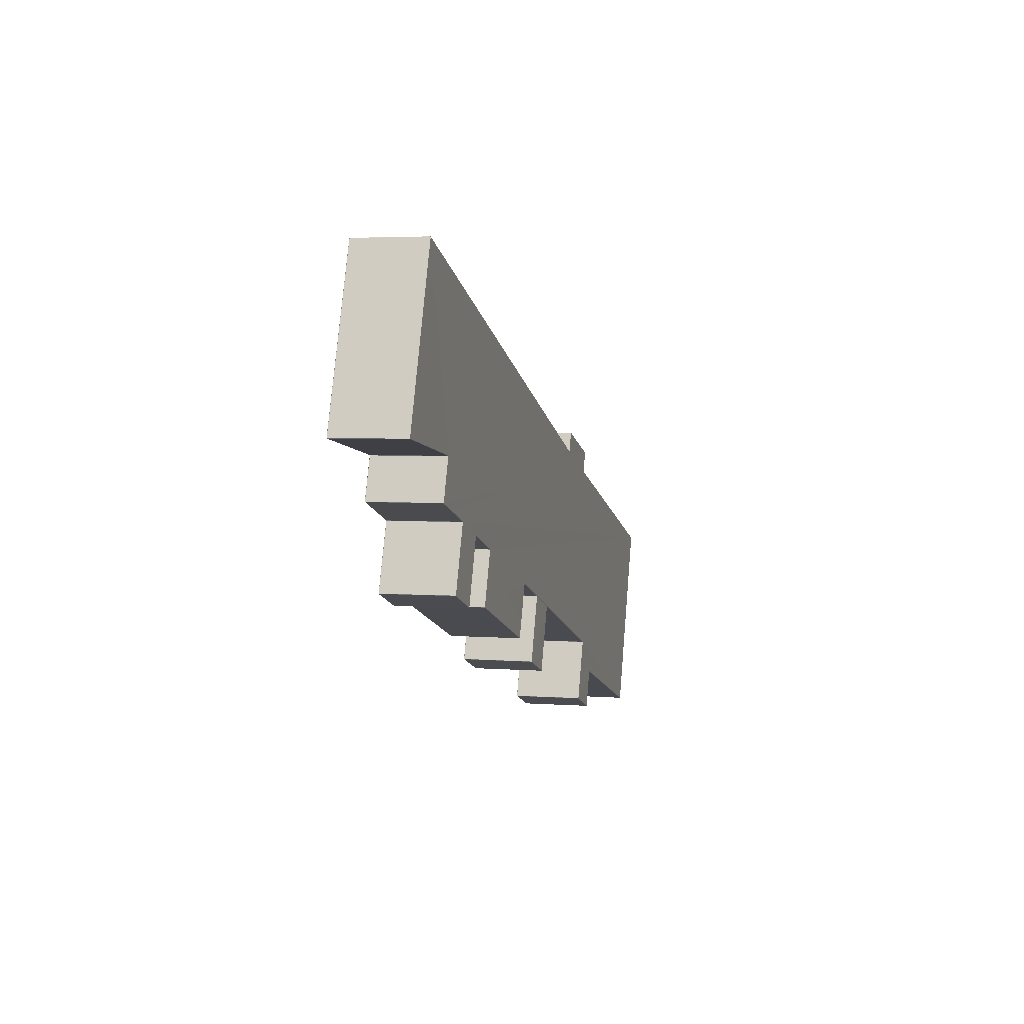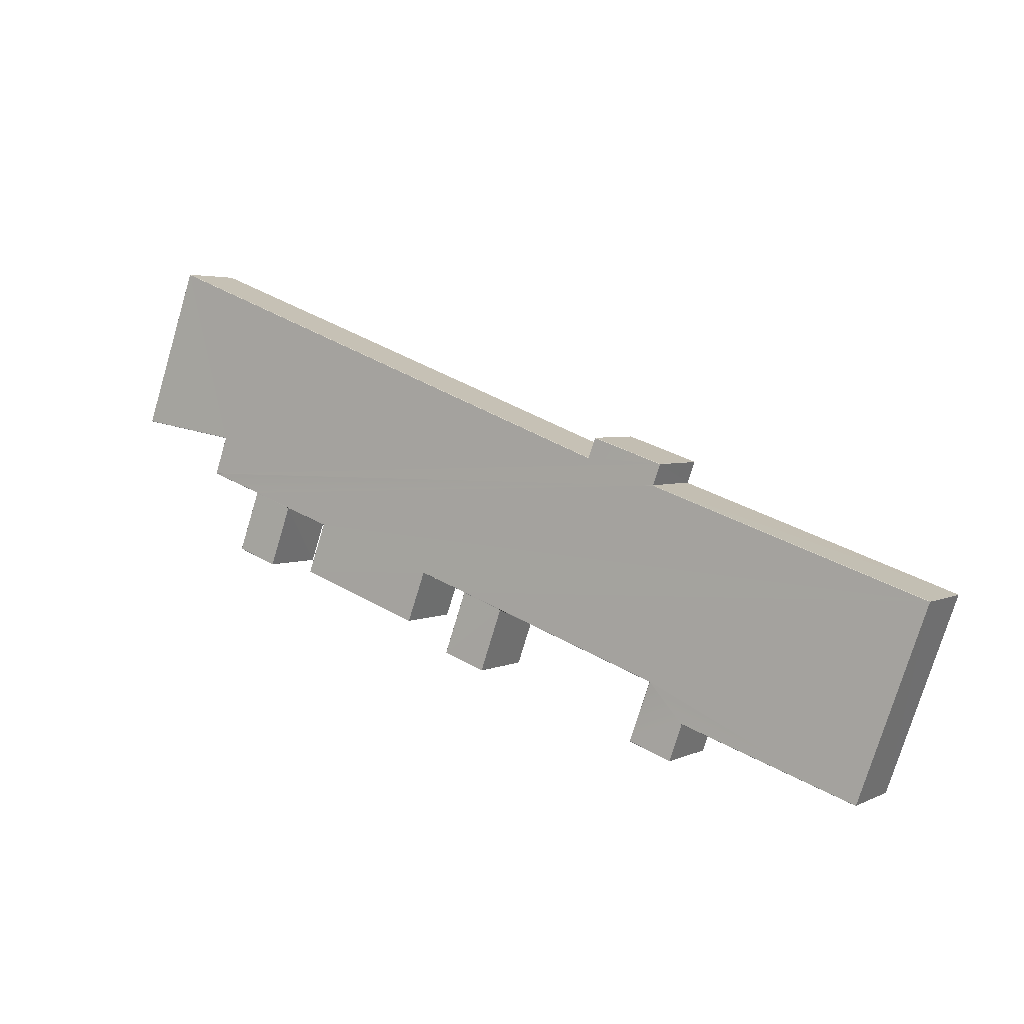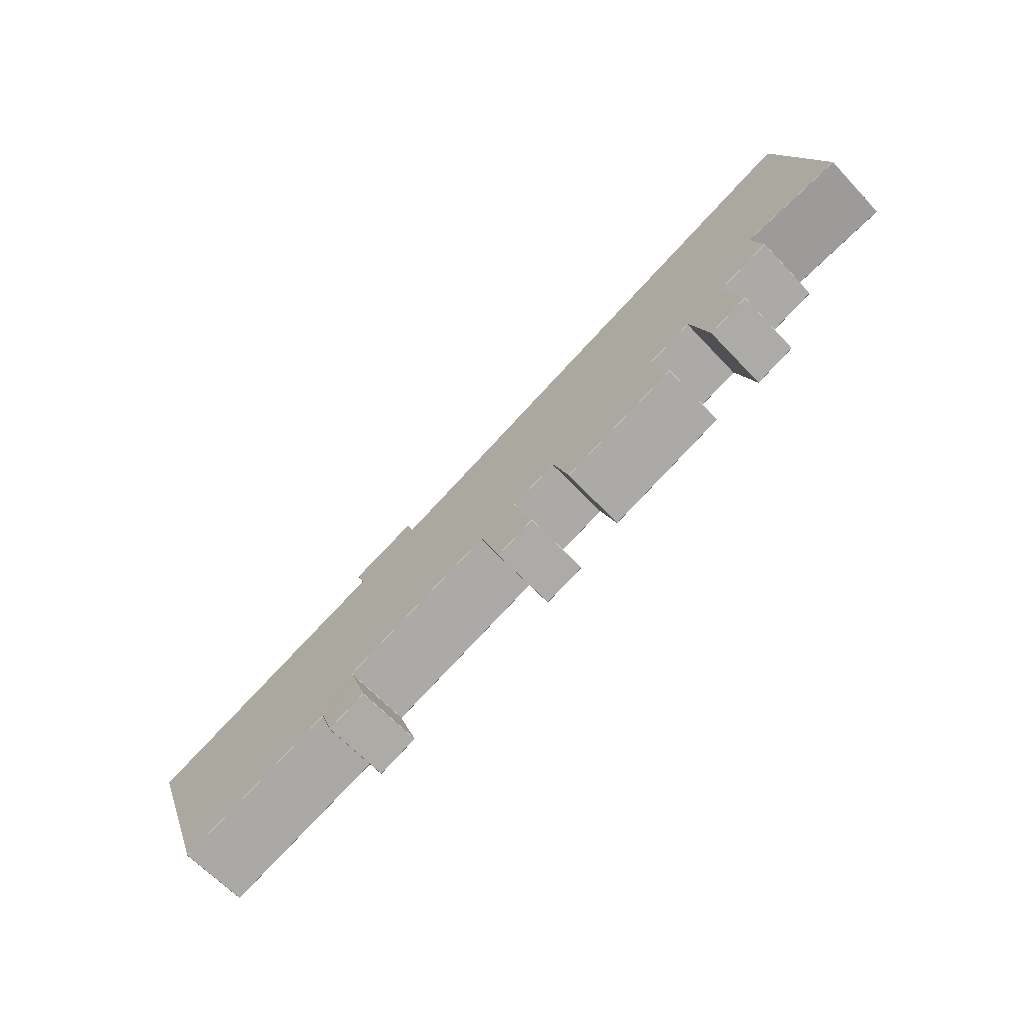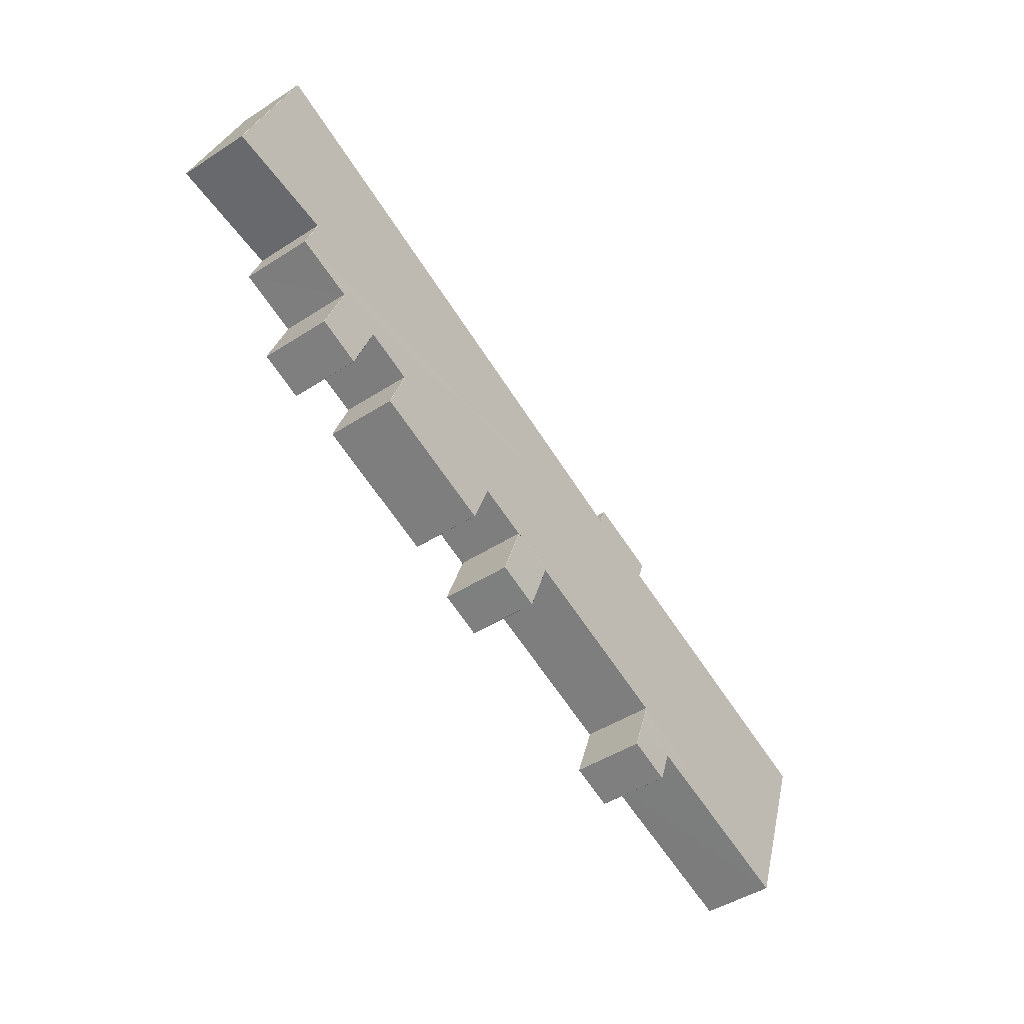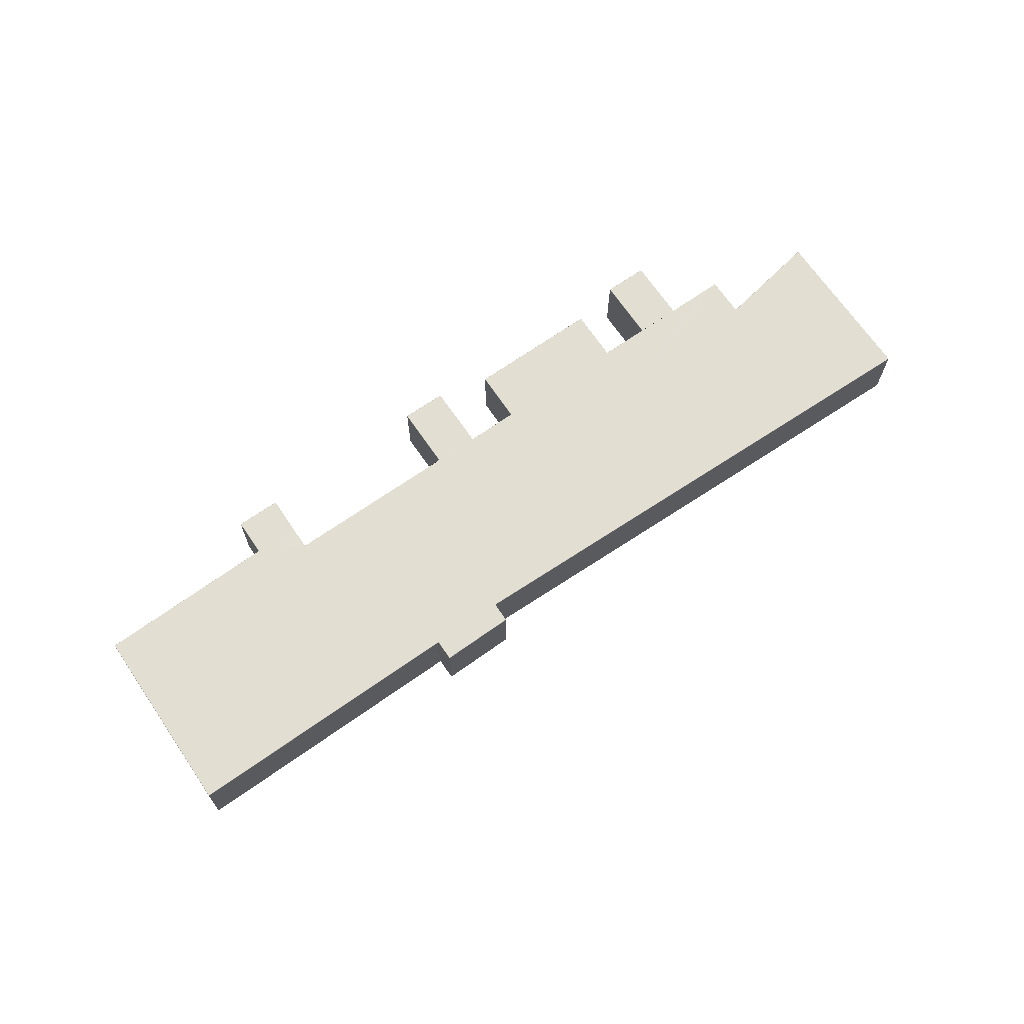
<metadata>
{"format":"obj","ext":"obj","renderer":"f3d","projection":"perspective","resolution":1024,"background":"white","views":[{"elev":3.9,"azim":104.3,"up":"+Z"},{"elev":3.5,"azim":-146.8,"up":"+Z"},{"elev":-63.1,"azim":42.9,"up":"+Z"},{"elev":-46.1,"azim":126.5,"up":"+Z"},{"elev":67.9,"azim":-54.1,"up":"+Y"}]}
</metadata>
<code>
g default
v 1.945 0.1711 2.377
v 1.945 0.1714 2.377
v 1.945 0.1714 2.377
v 1.945 0.1711 2.377
v 1.945 0.1708 2.377
v 1.877 0.171 2.426
v 1.878 0.1713 2.426
v 1.878 0.1713 2.426
v 1.878 0.1713 2.425
v 1.878 0.171 2.425
v 1.878 0.1707 2.426
v 1.901 0.1709 2.361
v 1.901 0.1712 2.362
v 1.901 0.1709 2.361
v 1.901 0.1704 2.361
v 1.922 0.1711 2.441
v 1.922 0.1713 2.441
v 1.866 0.1713 2.422
v 1.921 0.1713 2.441
v 1.922 0.1713 2.442
v 1.923 0.171 2.442
v 1.923 0.1706 2.442
v 1.702 0.171 2.365
v 1.702 0.1713 2.365
v 1.701 0.1713 2.365
v 1.701 0.1713 2.366
v 1.702 0.1713 2.366
v 1.922 0.1713 2.441
v 1.703 0.1711 2.366
v 1.702 0.171 2.366
v 1.414 0.1711 2.461
v 1.416 0.1713 2.462
v 1.426 0.1713 2.462
v 1.42 0.1713 2.462
v 1.425 0.1713 2.461
v 1.415 0.1713 2.461
v 1.414 0.1713 2.461
v 1.414 0.1711 2.46
v 1.414 0.171 2.461
v 1.484 0.171 2.268
v 1.483 0.1711 2.268
v 1.484 0.1713 2.268
v 1.487 0.1713 2.269
v 1.485 0.1711 2.268
v 1.666 0.1711 2.327
v 1.666 0.1714 2.327
v 1.666 0.1714 2.327
v 1.667 0.1714 2.326
v 1.666 0.1711 2.326
v 1.666 0.1704 2.326
v 1.724 0.171 2.305
v 1.723 0.1713 2.305
v 1.724 0.1713 2.305
v 1.724 0.171 2.305
v 1.724 0.1707 2.305
v 1.679 0.171 2.289
v 1.68 0.1713 2.289
v 1.68 0.171 2.289
v 1.68 0.1705 2.289
v 1.974 0.1711 2.459
v 1.973 0.1713 2.459
v 1.974 0.1713 2.459
v 1.976 0.1713 2.459
v 1.975 0.1713 2.459
v 1.975 0.171 2.459
v 1.975 0.1706 2.459
v 2.108 0.171 2.505
v 2.108 0.1712 2.505
v 2.106 0.1712 2.505
v 2.108 0.1712 2.505
v 2.161 0.1713 2.523
v 2.108 0.171 2.505
v 2.108 0.1705 2.505
v 2.127 0.1706 2.453
v 2.127 0.1711 2.452
v 2.126 0.1713 2.452
v 2.127 0.1713 2.453
v 2.127 0.1711 2.453
v 1.994 0.171 2.407
v 1.994 0.1712 2.407
v 1.995 0.1709 2.407
v 1.994 0.1709 2.407
v 2.202 0.1711 2.537
v 2.201 0.1713 2.537
v 2.154 0.1713 2.521
v 2.2 0.1713 2.537
v 2.199 0.1713 2.537
v 2.202 0.1713 2.537
v 2.202 0.171 2.537
v 2.202 0.1707 2.537
v 2.157 0.171 2.521
v 2.157 0.1713 2.522
v 2.158 0.1713 2.521
v 2.158 0.1713 2.521
v 2.157 0.171 2.521
v 2.157 0.1707 2.521
v 2.225 0.1711 2.474
v 2.224 0.1714 2.474
v 2.224 0.1714 2.474
v 2.225 0.1711 2.474
v 2.225 0.1708 2.474
v 2.18 0.1711 2.458
v 2.181 0.1714 2.458
v 2.181 0.1711 2.458
v 2.181 0.1706 2.458
v 1.699 0.1711 2.559
v 1.699 0.1714 2.559
v 1.709 0.1714 2.558
v 1.699 0.1714 2.558
v 1.697 0.1711 2.558
v 1.699 0.1711 2.558
v 2.261 0.1709 2.557
v 2.26 0.1712 2.557
v 2.251 0.1712 2.557
v 2.235 0.1712 2.558
v 2.261 0.1712 2.557
v 2.261 0.1709 2.558
v 2.261 0.1703 2.557
v 1.692 0.171 2.58
v 1.693 0.1713 2.58
v 1.696 0.1713 2.58
v 1.692 0.1713 2.579
v 1.691 0.171 2.579
v 1.691 0.1697 2.579
v 1.773 0.171 2.584
v 1.774 0.1713 2.584
v 1.777 0.1713 2.584
v 1.772 0.1713 2.584
v 1.772 0.1713 2.584
v 1.772 0.171 2.584
v 1.772 0.1696 2.584
v 2.247 0.171 2.597
v 2.247 0.1713 2.597
v 2.247 0.1713 2.597
v 2.247 0.1713 2.598
v 2.248 0.171 2.597
v 2.247 0.1708 2.597
v 2.298 0.171 2.781
v 2.298 0.1713 2.781
v 2.298 0.1713 2.781
v 2.295 0.1711 2.78
v 2.298 0.171 2.781
v 2.359 0.1711 2.615
v 2.359 0.1714 2.615
v 2.358 0.1711 2.616
v 2.359 0.1711 2.615
v 1.764 0.1708 2.604
v 1.765 0.1711 2.604
v 1.764 0.1714 2.604
v 1.764 0.1711 2.604
v 2.127 0.1003 2.453
v 2.126 0.1006 2.452
v 2.127 0.1007 2.452
v 2.127 0.1006 2.453
v 1.994 0.1003 2.407
v 1.994 0.1006 2.407
v 1.994 0.101 2.407
v 1.994 0.1006 2.407
v 1.995 0.1003 2.408
v 1.974 0.1004 2.459
v 1.974 0.1007 2.459
v 1.974 0.1011 2.459
v 1.975 0.1006 2.459
v 1.975 0.1004 2.459
v 1.974 0.1004 2.459
v 1.922 0.1003 2.441
v 1.923 0.1006 2.441
v 1.922 0.1009 2.441
v 1.923 0.1006 2.441
v 1.922 0.1003 2.442
v 1.922 0.1003 2.441
v 1.945 0.1003 2.377
v 1.945 0.1006 2.377
v 1.945 0.1011 2.377
v 1.945 0.1005 2.377
v 1.945 0.1003 2.378
v 1.901 0.1005 2.362
v 1.901 0.1008 2.362
v 1.901 0.1005 2.361
v 1.901 0.1002 2.362
v 1.878 0.1004 2.426
v 1.877 0.1004 2.427
v 1.877 0.1004 2.426
v 1.877 0.1006 2.425
v 1.878 0.1007 2.426
v 1.878 0.1006 2.426
v 1.878 0.1004 2.425
v 1.878 0.1004 2.426
v 1.702 0.1003 2.366
v 1.701 0.1003 2.365
v 1.702 0.1003 2.365
v 1.702 0.1005 2.365
v 1.702 0.1009 2.365
v 1.702 0.1005 2.366
v 1.702 0.1003 2.366
v 1.765 0.1003 2.604
v 1.765 0.1006 2.604
v 1.765 0.102 2.604
v 1.764 0.1006 2.604
v 1.763 0.1003 2.603
v 1.774 0.1004 2.583
v 1.773 0.1004 2.583
v 1.778 0.1004 2.583
v 1.78 0.1004 2.583
v 1.775 0.1004 2.584
v 1.774 0.1004 2.584
v 1.775 0.1006 2.585
v 1.773 0.1007 2.584
v 1.772 0.1006 2.584
v 1.772 0.1004 2.584
v 1.772 0.1004 2.584
v 1.773 0.1004 2.583
v 2.298 0.1002 2.78
v 2.299 0.1005 2.78
v 2.298 0.1006 2.781
v 2.298 0.1005 2.781
v 2.298 0.1002 2.781
v 2.358 0.1007 2.615
v 2.359 0.1008 2.615
v 2.359 0.1006 2.615
v 2.359 0.1004 2.615
v 2.247 0.1002 2.597
v 2.247 0.1005 2.597
v 2.247 0.1011 2.597
v 2.247 0.1005 2.597
v 2.247 0.1002 2.598
v 2.247 0.1002 2.597
v 2.247 0.1002 2.597
v 2.261 0.1006 2.557
v 2.261 0.1009 2.557
v 2.261 0.1005 2.557
v 2.261 0.1003 2.557
v 2.201 0.1003 2.537
v 2.202 0.1006 2.537
v 2.202 0.1009 2.537
v 2.202 0.1005 2.537
v 2.202 0.1003 2.538
v 2.202 0.1003 2.537
v 2.201 0.1003 2.537
v 2.224 0.1003 2.474
v 2.224 0.1006 2.473
v 2.225 0.1011 2.474
v 2.225 0.1006 2.474
v 2.224 0.1003 2.474
v 2.18 0.1006 2.459
v 2.18 0.1009 2.458
v 2.181 0.1006 2.458
v 2.18 0.1003 2.458
v 2.156 0.1004 2.522
v 2.157 0.1007 2.521
v 2.157 0.1011 2.521
v 2.157 0.1006 2.521
v 2.158 0.1004 2.521
v 2.158 0.1004 2.521
v 2.157 0.1004 2.522
v 2.107 0.1003 2.505
v 2.107 0.1003 2.504
v 2.108 0.1003 2.505
v 2.108 0.1006 2.505
v 2.108 0.101 2.505
v 2.108 0.1006 2.505
v 2.108 0.1003 2.505
v 1.484 0.1004 2.268
v 1.483 0.1007 2.269
v 1.483 0.1007 2.268
v 1.484 0.1007 2.268
v 1.484 0.1004 2.268
v 1.416 0.1007 2.462
v 1.414 0.1007 2.462
v 1.414 0.1007 2.461
v 1.414 0.1004 2.461
v 1.7 0.1003 2.559
v 1.699 0.1003 2.559
v 1.699 0.1006 2.558
v 1.699 0.1019 2.558
v 1.699 0.1006 2.558
v 1.698 0.1003 2.558
v 1.699 0.1003 2.557
v 1.699 0.1003 2.556
v 1.699 0.1003 2.558
v 1.699 0.1003 2.558
v 1.692 0.1005 2.58
v 1.691 0.1008 2.58
v 1.691 0.1005 2.579
v 1.691 0.1002 2.579
v 1.724 0.1005 2.304
v 1.724 0.1011 2.304
v 1.724 0.1005 2.305
v 1.724 0.1002 2.305
v 1.68 0.1002 2.29
v 1.679 0.1005 2.289
v 1.68 0.1012 2.289
v 1.68 0.1005 2.289
v 1.68 0.1002 2.289
v 1.666 0.1003 2.327
v 1.666 0.1003 2.327
v 1.665 0.1006 2.326
v 1.666 0.1006 2.327
v 1.666 0.1006 2.326
v 1.666 0.1003 2.327
g polySurface783
f 1 5 175 174
f 2 1 14 13
f 3 2 9 8
f 4 3 17 16
f 5 4 168 167
f 6 11 186 185
f 7 6 29 28
f 8 7 18 17
f 10 9 13 12
f 11 10 178 177
f 12 15 179 178
f 15 14 174 173
f 16 22 169 168
f 19 18 28 27
f 20 19 36 35
f 21 20 61 60
f 22 21 162 161
f 23 30 194 193
f 24 23 54 53
f 25 24 47 46
f 26 25 43 42
f 27 26 37 36
f 30 29 185 184
f 31 39 270 269
f 32 31 110 109
f 33 32 87 86
f 34 33 70 69
f 35 34 62 61
f 38 37 42 41
f 39 38 265 264
f 40 44 298 297
f 41 40 266 265
f 44 43 46 45
f 45 50 299 298
f 48 47 53 52
f 49 48 57 56
f 50 49 292 291
f 51 55 288 287
f 52 51 58 57
f 55 54 193 192
f 56 59 293 292
f 59 58 287 286
f 60 66 163 162
f 63 62 69 68
f 64 63 77 76
f 65 64 80 79
f 66 65 157 156
f 67 73 261 260
f 68 67 78 77
f 71 70 86 85
f 72 71 92 91
f 73 72 251 250
f 74 78 260 259
f 75 74 154 153
f 76 75 81 80
f 79 82 158 157
f 82 81 153 152
f 83 90 236 235
f 84 83 100 99
f 85 84 93 92
f 88 87 109 108
f 89 88 113 112
f 90 89 230 229
f 91 96 252 251
f 94 93 99 98
f 95 94 103 102
f 96 95 246 245
f 97 101 243 242
f 98 97 104 103
f 101 100 235 234
f 102 105 247 246
f 105 104 242 241
f 106 111 276 275
f 107 106 123 122
f 108 107 114 113
f 111 110 269 268
f 112 118 231 230
f 115 114 122 121
f 116 115 128 127
f 117 116 133 132
f 118 117 224 223
f 119 124 284 283
f 120 119 150 149
f 121 120 129 128
f 124 123 275 274
f 125 131 209 208
f 126 125 141 140
f 127 126 134 133
f 130 129 149 148
f 131 130 198 197
f 132 137 225 224
f 135 134 140 139
f 136 135 144 143
f 137 136 219 218
f 138 142 216 215
f 139 138 145 144
f 142 141 208 207
f 143 146 220 219
f 146 145 215 214
f 147 150 283 282
f 148 147 199 198
f 151 154 259 258
f 152 151 159 158
f 155 159 258 257
f 156 155 164 163
f 160 165 202 201
f 161 160 170 169
f 165 164 257 256
f 166 171 181 188
f 167 166 176 175
f 171 170 201 212
f 172 176 188 187
f 173 172 180 179
f 177 180 187 186
f 182 181 212 211
f 183 182 281 280
f 184 183 195 194
f 189 195 280 279
f 190 189 295 300
f 191 190 290 294
f 192 191 289 288
f 196 200 273 272
f 197 196 210 209
f 200 199 282 285
f 203 202 256 262
f 204 203 249 255
f 205 204 239 238
f 206 205 228 227
f 207 206 217 216
f 211 210 272 281
f 213 217 227 226
f 214 213 221 220
f 218 221 226 225
f 222 228 238 237
f 223 222 232 231
f 229 232 237 236
f 233 239 255 254
f 234 233 244 243
f 240 244 254 253
f 241 240 248 247
f 245 248 253 252
f 250 249 262 261
f 263 267 278 277
f 264 263 271 270
f 267 266 297 296
f 268 271 277 276
f 274 273 285 284
f 279 278 296 295
f 286 289 294 293
f 291 290 300 299
f 9 2 13
f 8 17 3
f 18 7 28
f 36 19 27
f 37 26 42
f 43 25 46
f 53 47 24
f 48 52 57
f 35 61 20
f 34 69 62
f 68 77 63
f 64 76 80
f 33 86 70
f 85 92 71
f 99 93 84
f 94 98 103
f 109 87 32
f 108 113 88
f 122 114 107
f 128 115 121
f 127 133 116
f 140 134 126
f 139 144 135
f 149 129 120
f 153 81 75
f 158 82 152
f 157 65 79
f 163 66 156
f 162 21 60
f 169 22 161
f 168 4 16
f 175 5 167
f 174 14 1
f 179 15 173
f 178 10 12
f 186 11 177
f 185 29 6
f 194 30 184
f 198 130 148
f 209 131 197
f 208 141 125
f 216 142 207
f 215 145 138
f 220 146 214
f 219 136 143
f 225 137 218
f 224 117 132
f 231 118 223
f 230 89 112
f 236 90 229
f 235 100 83
f 243 101 234
f 242 104 97
f 247 105 241
f 246 95 102
f 252 96 245
f 251 72 91
f 261 73 250
f 260 78 67
f 154 74 259
f 265 38 41
f 270 39 264
f 269 110 31
f 276 111 268
f 275 123 106
f 284 124 274
f 283 150 119
f 199 147 282
f 193 54 23
f 288 55 192
f 287 58 51
f 293 59 286
f 292 49 56
f 299 50 291
f 298 44 45
f 266 40 297
f 221 213 226
f 217 206 227
f 285 273 200
f 151 258 159
f 155 257 164
f 232 222 237
f 228 205 238
f 271 263 277
f 267 296 278
f 289 191 294
f 248 240 253
f 180 172 187
f 290 190 300
f 295 189 279
f 195 183 280
f 196 272 210
f 281 182 211
f 244 233 254
f 239 204 255
f 249 203 262
f 256 202 165
f 160 201 170
f 212 181 171
f 188 176 166
f 1 2 3 4 5
f 6 7 8 9 10 11
f 12 13 14 15
f 16 17 18 19 20 21 22
f 23 24 25 26 27 28 29 30
f 31 32 33 34 35 36 37 38 39
f 40 41 42 43 44
f 45 46 47 48 49 50
f 51 52 53 54 55
f 56 57 58 59
f 60 61 62 63 64 65 66
f 67 68 69 70 71 72 73
f 74 75 76 77 78
f 79 80 81 82
f 83 84 85 86 87 88 89 90
f 91 92 93 94 95 96
f 97 98 99 100 101
f 102 103 104 105
f 106 107 108 109 110 111
f 112 113 114 115 116 117 118
f 119 120 121 122 123 124
f 125 126 127 128 129 130 131
f 132 133 134 135 136 137
f 138 139 140 141 142
f 143 144 145 146
f 147 148 149 150
f 151 152 153 154
f 155 156 157 158 159
f 160 161 162 163 164 165
f 166 167 168 169 170 171
f 172 173 174 175 176
f 177 178 179 180
f 181 182 183 184 185 186 187 188
f 189 190 191 192 193 194 195
f 196 197 198 199 200
f 201 202 203 204 205 206 207 208 209 210 211 212
f 213 214 215 216 217
f 218 219 220 221
f 222 223 224 225 226 227 228
f 229 230 231 232
f 233 234 235 236 237 238 239
f 240 241 242 243 244
f 245 246 247 248
f 249 250 251 252 253 254 255
f 256 257 258 259 260 261 262
f 263 264 265 266 267
f 268 269 270 271
f 272 273 274 275 276 277 278 279 280 281
f 282 283 284 285
f 286 287 288 289
f 290 291 292 293 294
f 295 296 297 298 299 300

</code>
